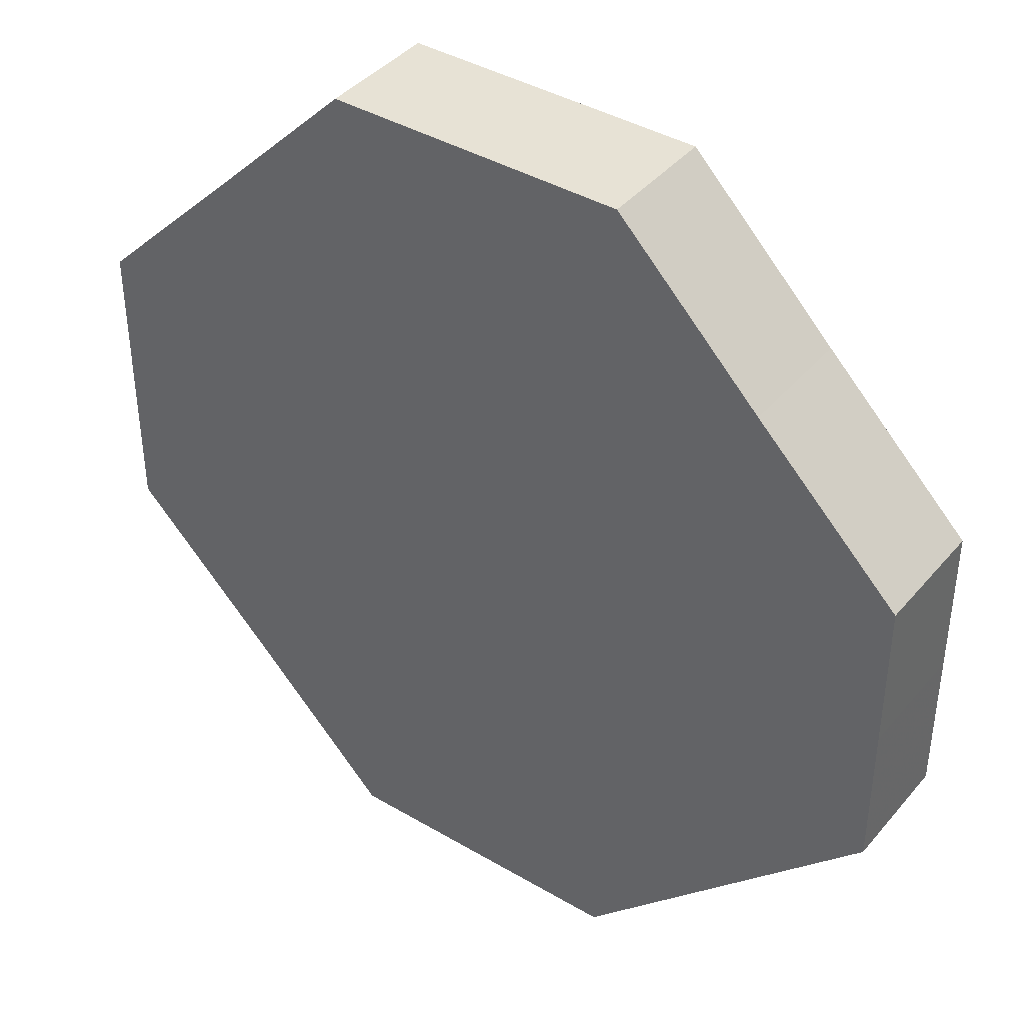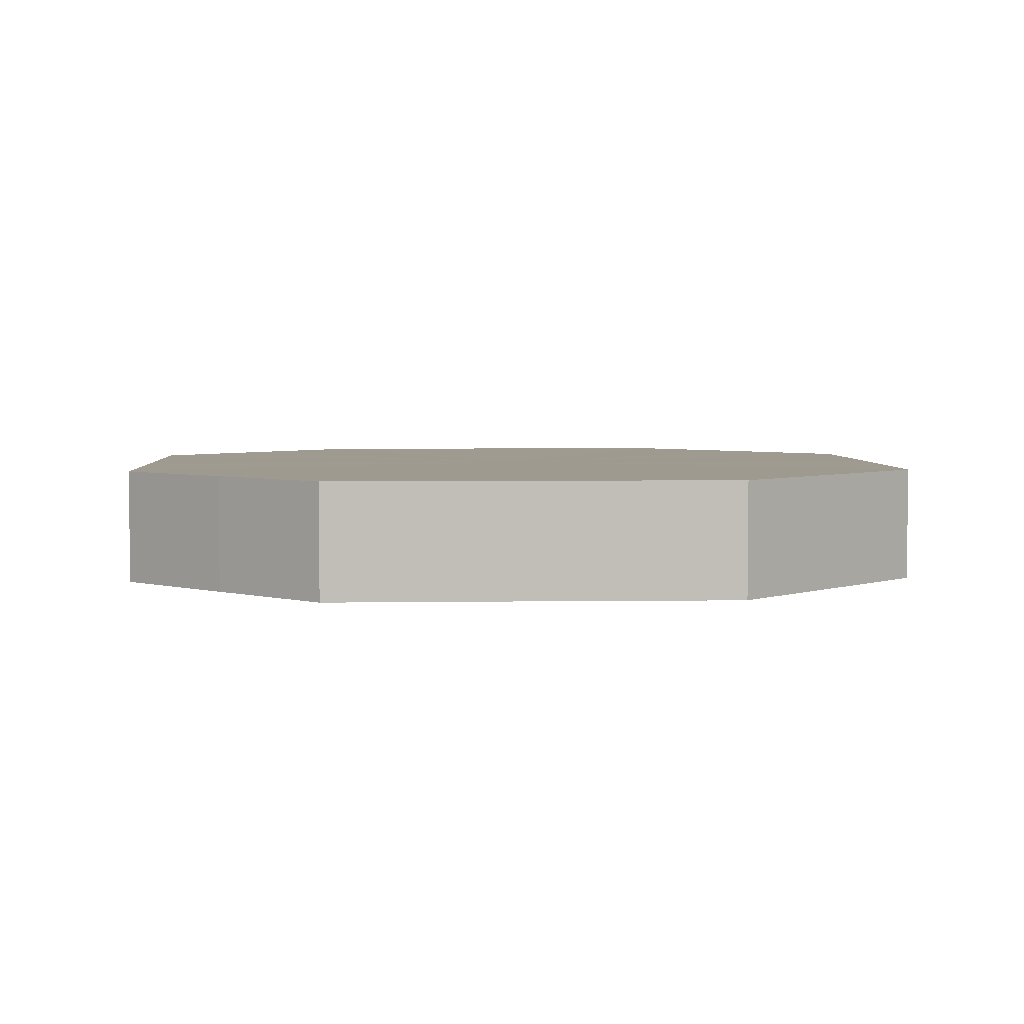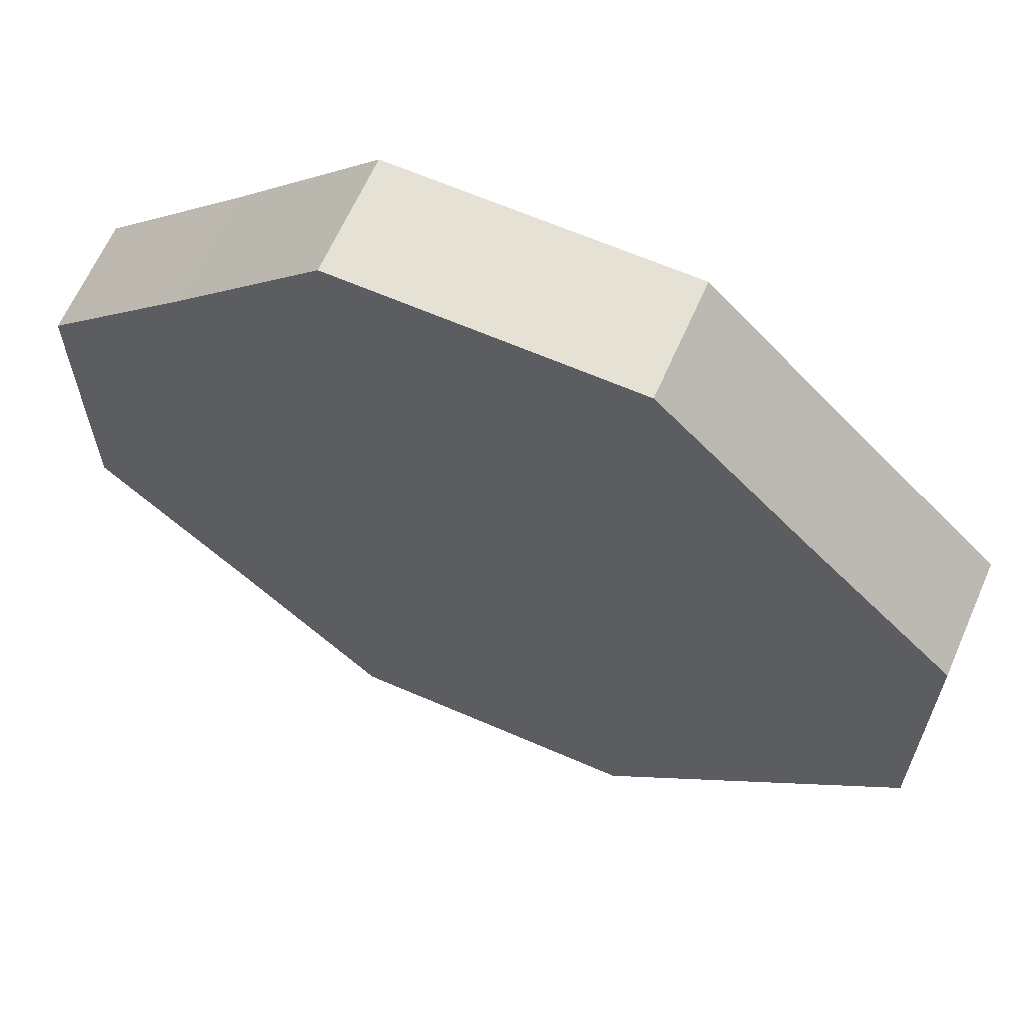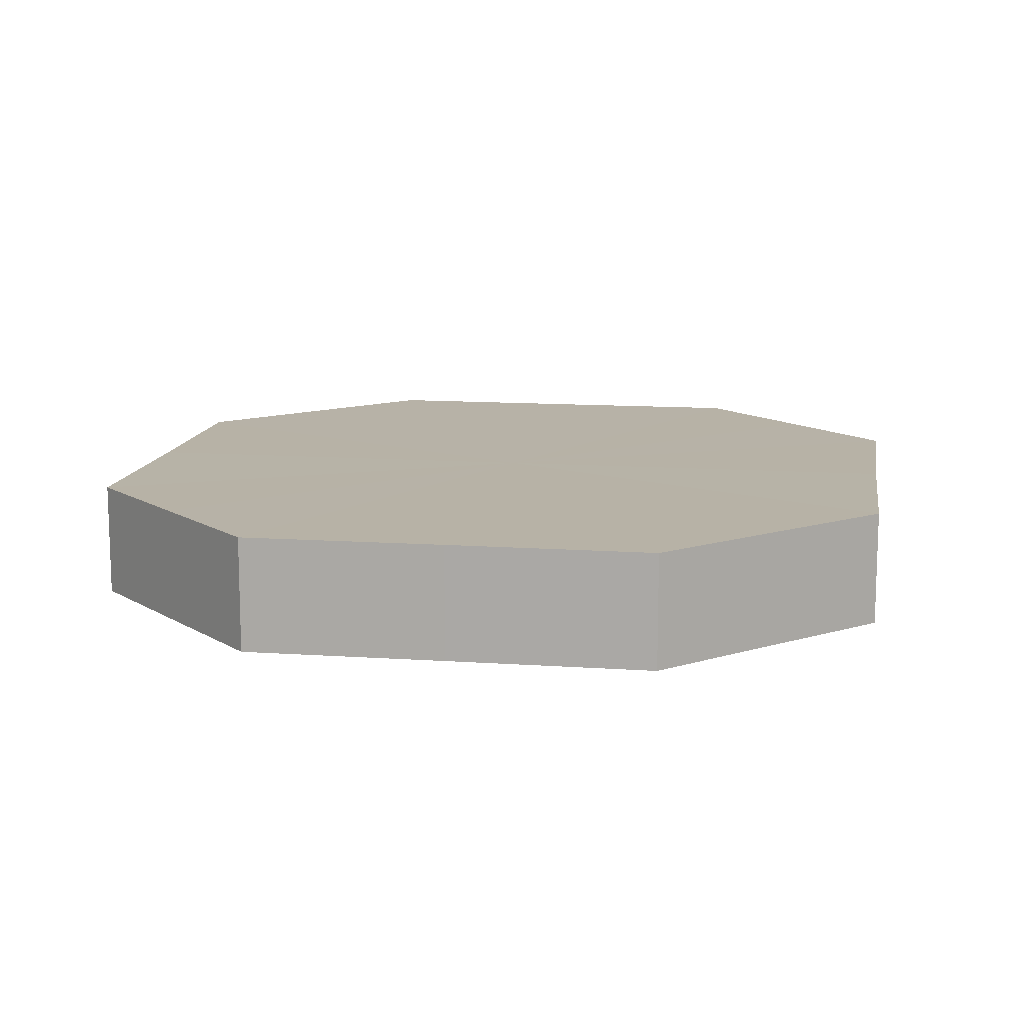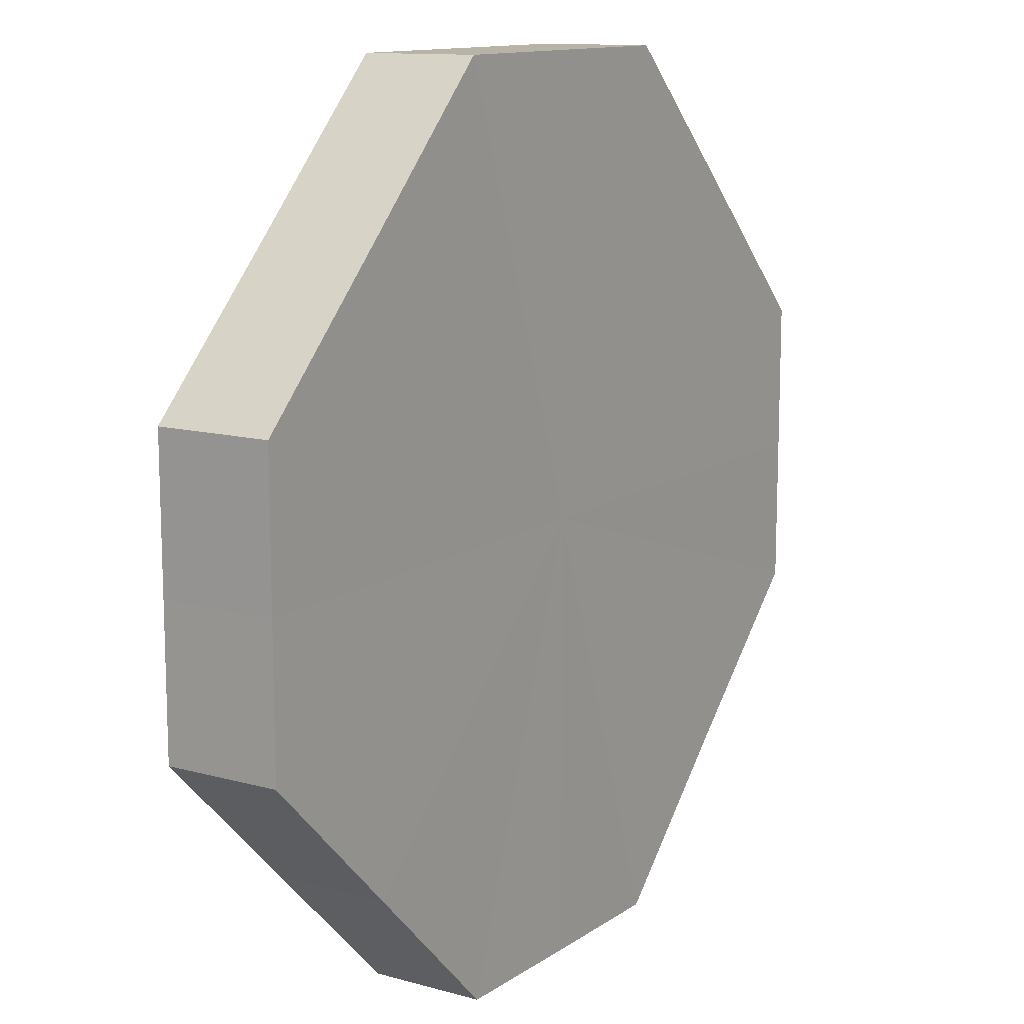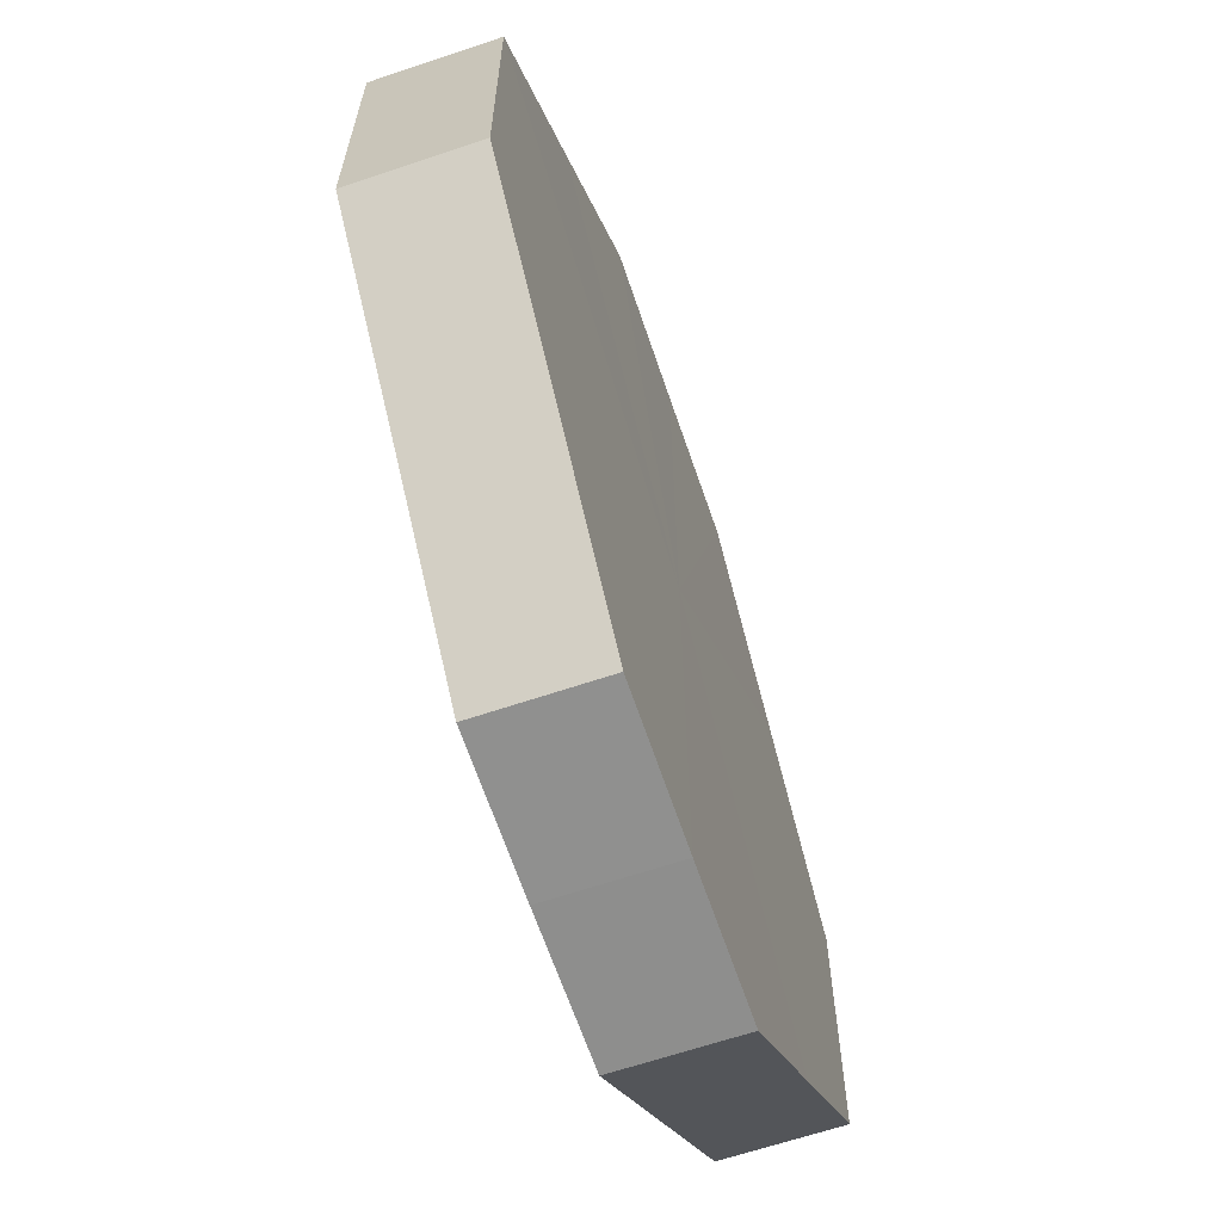
<metadata>
{"format":"obj","ext":"obj","renderer":"f3d","projection":"perspective","resolution":1024,"background":"white","views":[{"elev":40.6,"azim":-144.0,"up":"+Y"},{"elev":3.9,"azim":-48.0,"up":"+Z"},{"elev":64.3,"azim":23.6,"up":"+Y"},{"elev":12.5,"azim":-125.9,"up":"+Z"},{"elev":12.8,"azim":-56.3,"up":"+Y"},{"elev":-65.3,"azim":-71.3,"up":"+Y"}]}
</metadata>
<code>
o 9155
v 2215 1881 9.068
v 2215 1881 9.068
v 2215 1881 9.084
v 2215 1881 9.068
v 2215 1881 9.084
v 2215 1881 9.068
v 2215 1881 9.084
v 2215 1881 9.068
v 2215 1881 9.084
v 2215 1881 9.068
v 2215 1881 9.084
v 2215 1881 9.068
v 2215 1881 9.084
v 2215 1881 9.068
v 2215 1881 9.084
v 2215 1881 9.068
v 2215 1881 9.084
v 2215 1881 9.068
v 2215 1881 9.084
v 2215 1881 9.068
v 2215 1881 9.084
v 2215 1881 9.068
v 2215 1881 9.084
v 2215 1881 9.068
v 2215 1881 9.084
v 2215 1881 9.068
v 2215 1881 9.084
v 2215 1881 9.068
v 2215 1881 9.084
v 2215 1881 9.068
v 2215 1881 9.084
v 2215 1881 9.084
v 2215 1881 9.084
v 2215 1881 9.068
v 2215 1881 9.084
v 2215 1881 9.068
v 2215 1881 9.084
v 2215 1881 9.084
v 2215 1881 9.068
v 2215 1881 9.084
v 2215 1881 9.068
v 2215 1881 9.068
v 2215 1881 9.084
v 2215 1881 9.084
v 2215 1881 9.068
v 2215 1881 9.084
v 2215 1881 9.068
v 2215 1881 9.068
v 2215 1881 9.084
v 2215 1881 9.084
v 2215 1881 9.068
v 2215 1881 9.084
v 2215 1881 9.068
v 2215 1881 9.068
v 2215 1881 9.084
v 2215 1881 9.084
v 2215 1881 9.068
v 2215 1881 9.084
v 2215 1881 9.068
v 2215 1881 9.068
v 2215 1881 9.084
v 2215 1881 9.084
v 2215 1881 9.068
v 2215 1881 9.068
v 2215 1881 9.068
v 2215 1881 9.068
v 2215 1881 9.068
v 2215 1881 9.068
v 2215 1881 9.068
v 2215 1881 9.068
v 2215 1881 9.068
v 2215 1881 9.068
v 2215 1881 9.068
v 2215 1881 9.068
v 2215 1881 9.068
v 2215 1881 9.068
v 2215 1881 9.068
v 2215 1881 9.068
v 2215 1881 9.068
v 2215 1881 9.068
v 2215 1881 9.068
v 2215 1881 9.084
v 2215 1881 9.084
v 2215 1881 9.084
v 2215 1881 9.084
v 2215 1881 9.084
v 2215 1881 9.084
v 2215 1881 9.084
v 2215 1881 9.084
v 2215 1881 9.084
v 2215 1881 9.084
v 2215 1881 9.084
v 2215 1881 9.084
v 2215 1881 9.084
v 2215 1881 9.084
v 2215 1881 9.084
v 2215 1881 9.084
v 2215 1881 9.084
f 1 2 3
f 2 4 5
f 6 1 7
f 4 8 9
f 10 6 11
f 8 12 13
f 14 10 15
f 12 16 17
f 18 14 19
f 16 20 21
f 22 18 23
f 20 24 25
f 26 22 27
f 24 28 29
f 30 26 31
f 28 30 32
f 33 34 35
f 35 36 37
f 38 39 33
f 40 41 38
f 37 42 43
f 44 45 40
f 46 47 44
f 43 48 49
f 50 51 46
f 52 53 50
f 49 54 55
f 56 57 52
f 58 59 56
f 55 60 61
f 62 63 58
f 61 64 62
f 65 66 67
f 65 68 66
f 65 67 69
f 65 70 68
f 65 69 71
f 65 72 70
f 65 71 73
f 65 74 72
f 65 73 75
f 65 76 74
f 65 75 77
f 65 78 76
f 65 77 79
f 65 80 78
f 65 79 81
f 65 81 80
f 82 83 84
f 82 85 83
f 82 84 86
f 82 87 85
f 82 86 88
f 82 89 87
f 82 88 90
f 82 91 89
f 82 90 92
f 82 93 91
f 82 92 94
f 82 95 93
f 82 94 96
f 82 97 95
f 82 96 98
f 82 98 97

</code>
